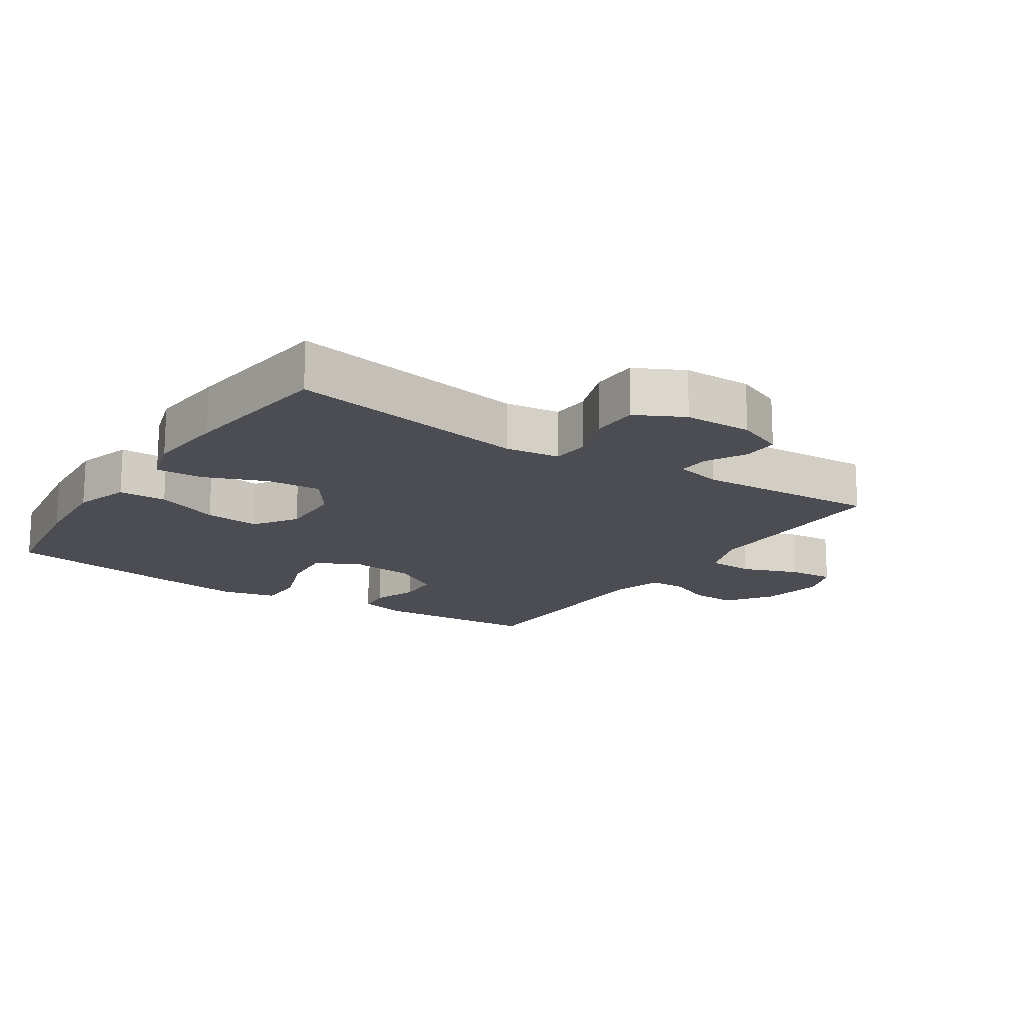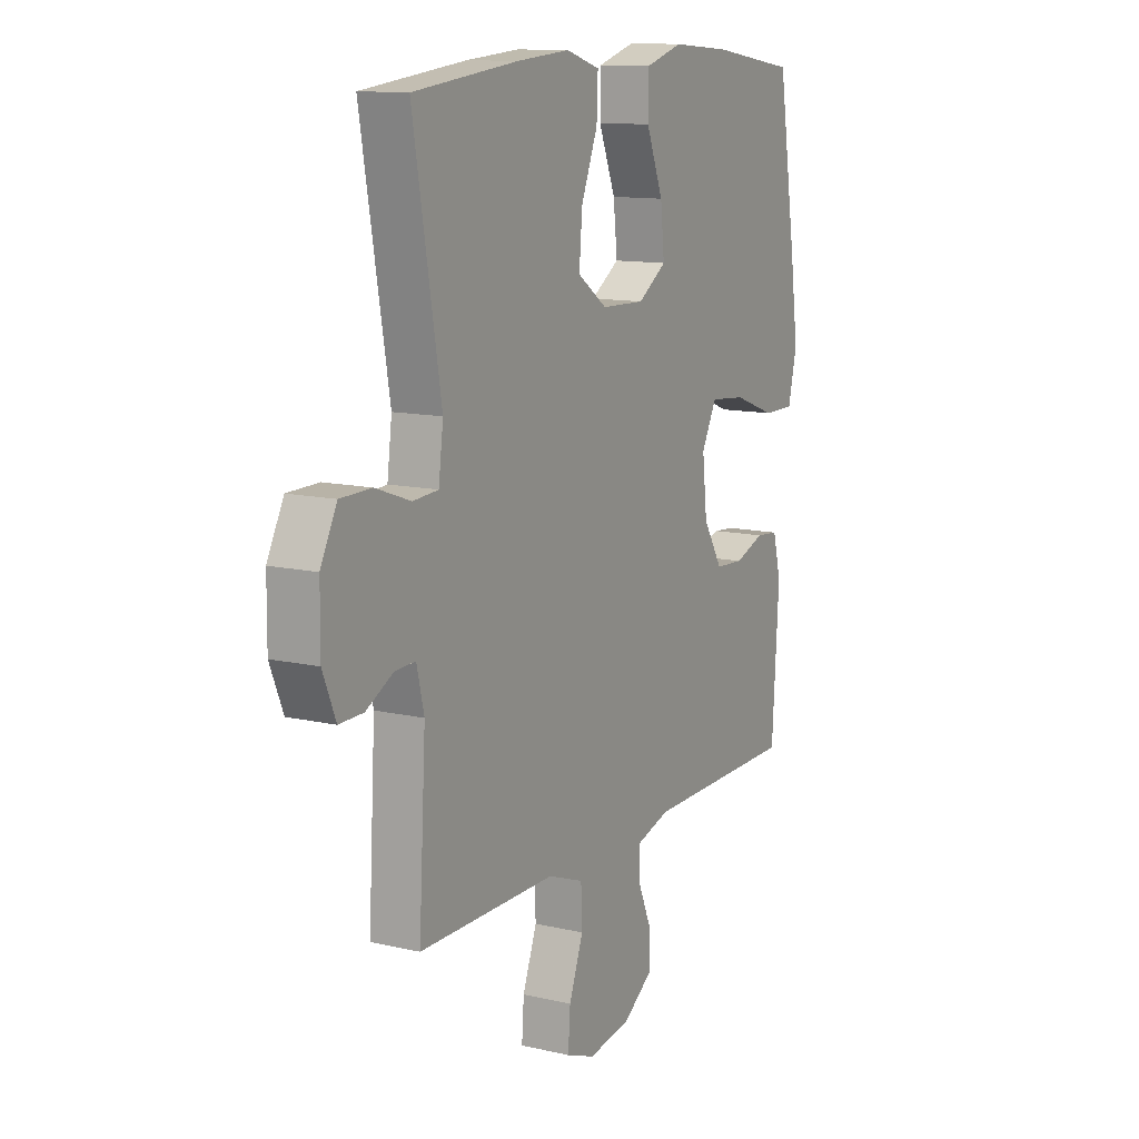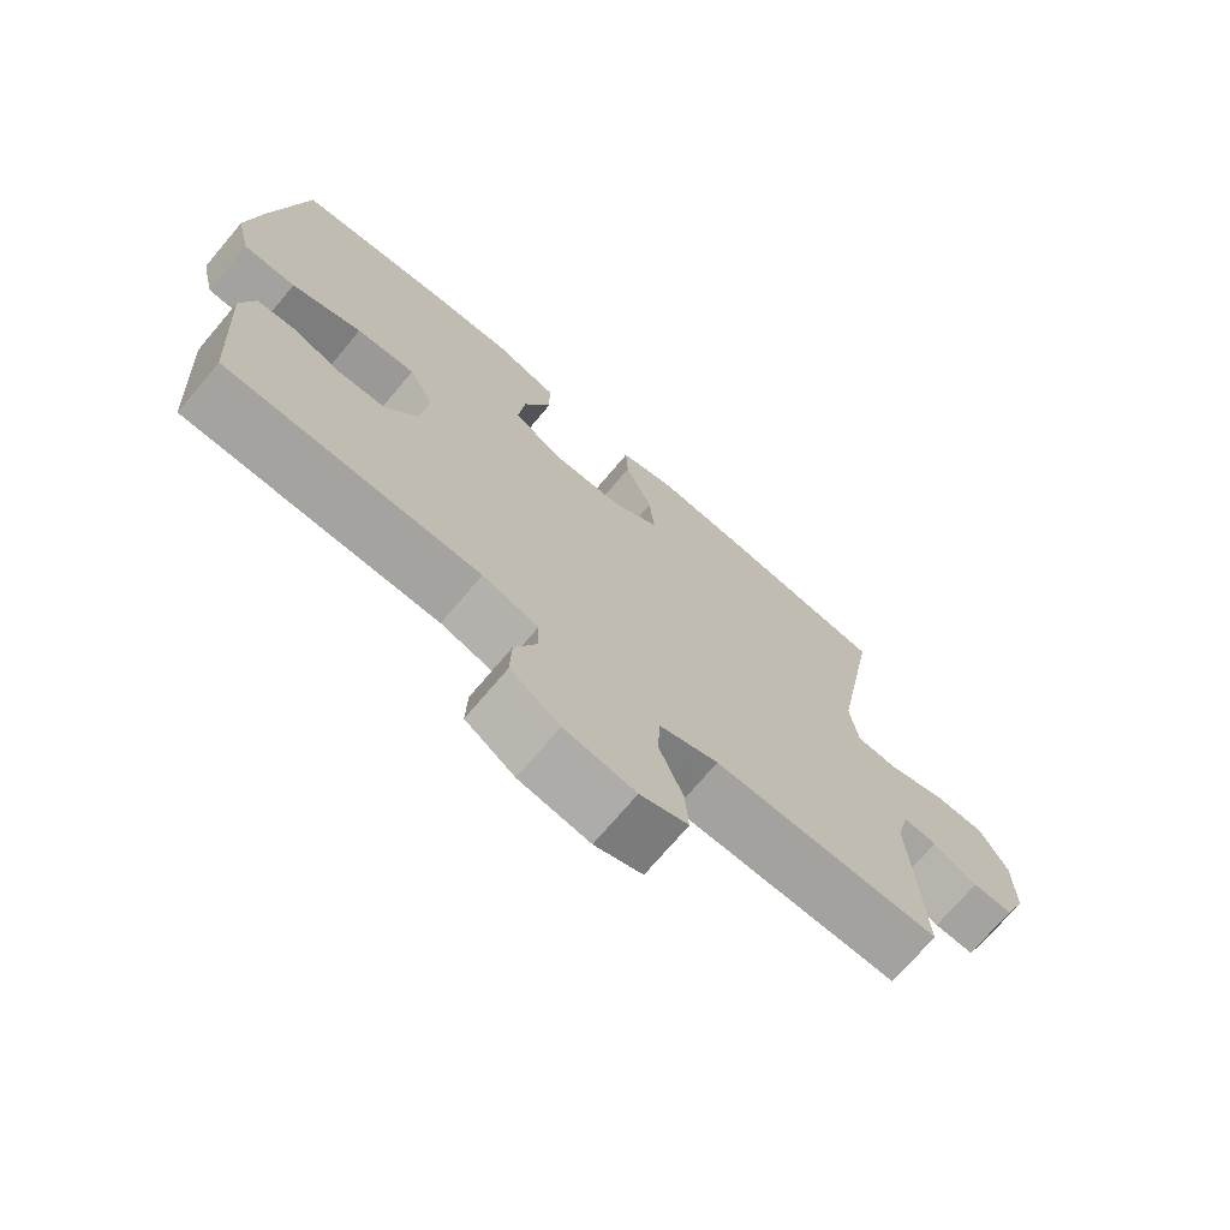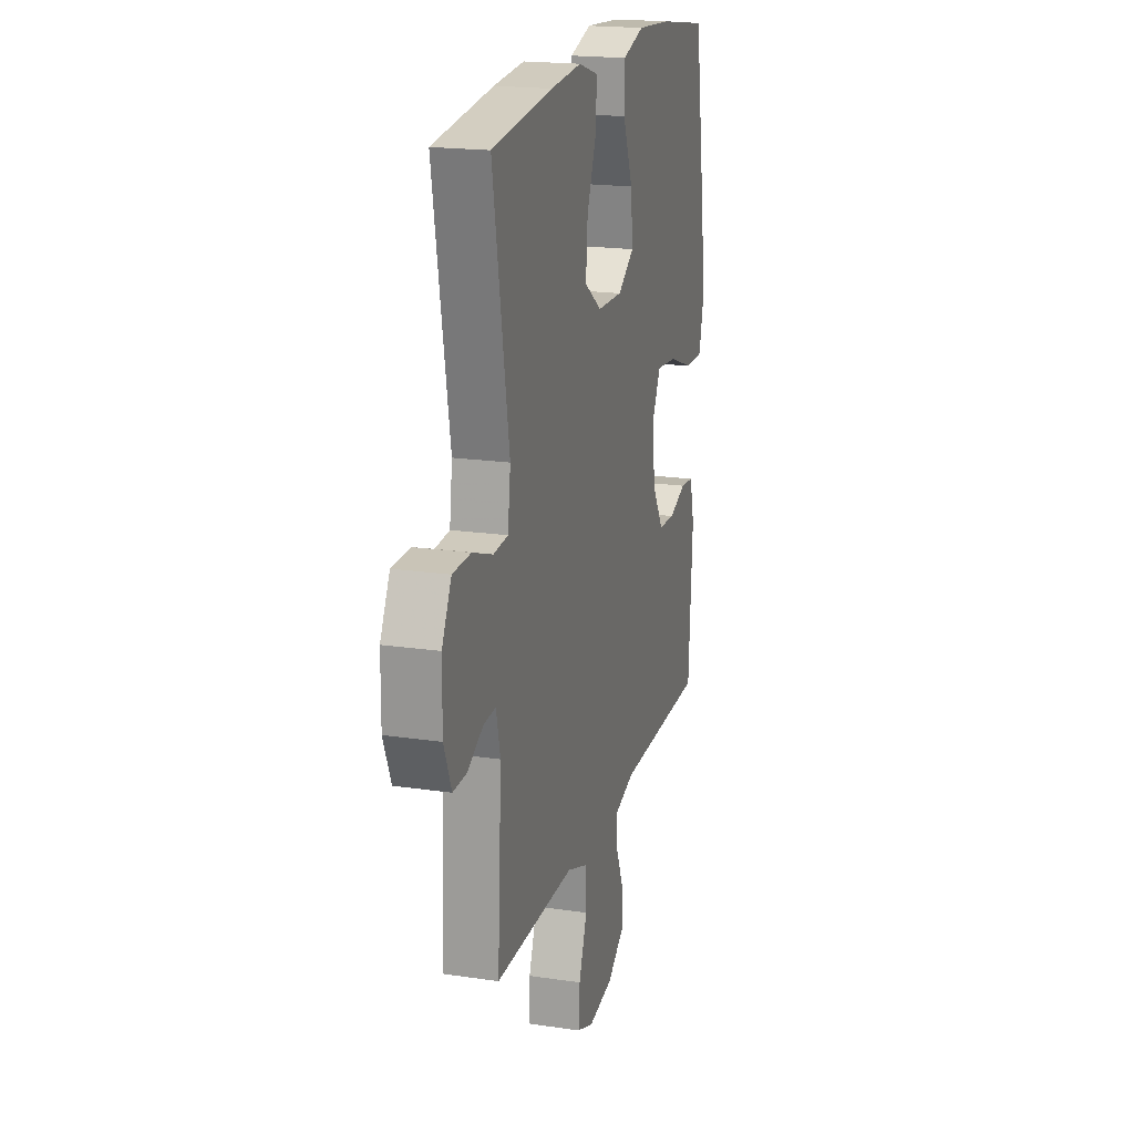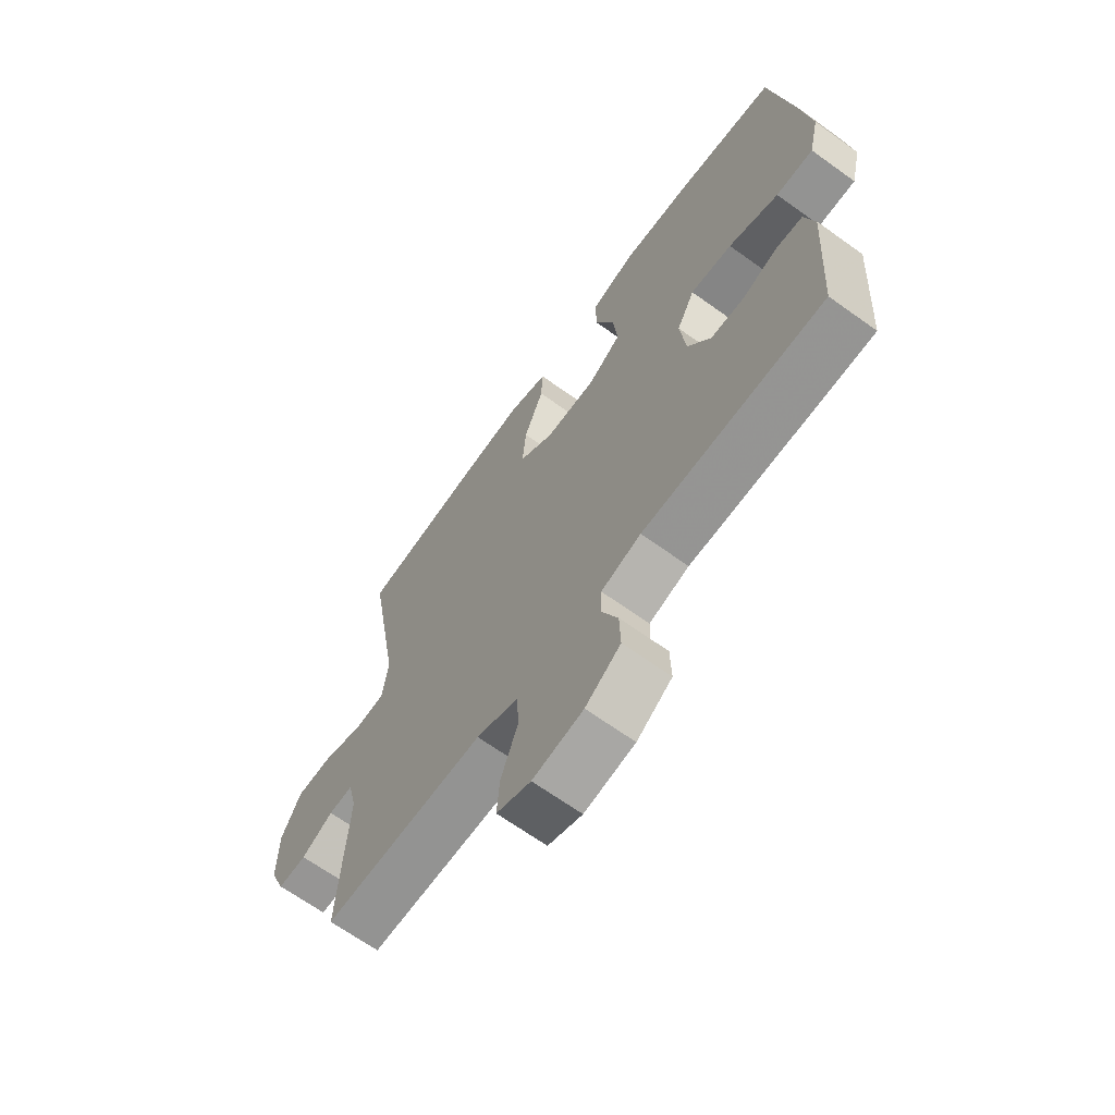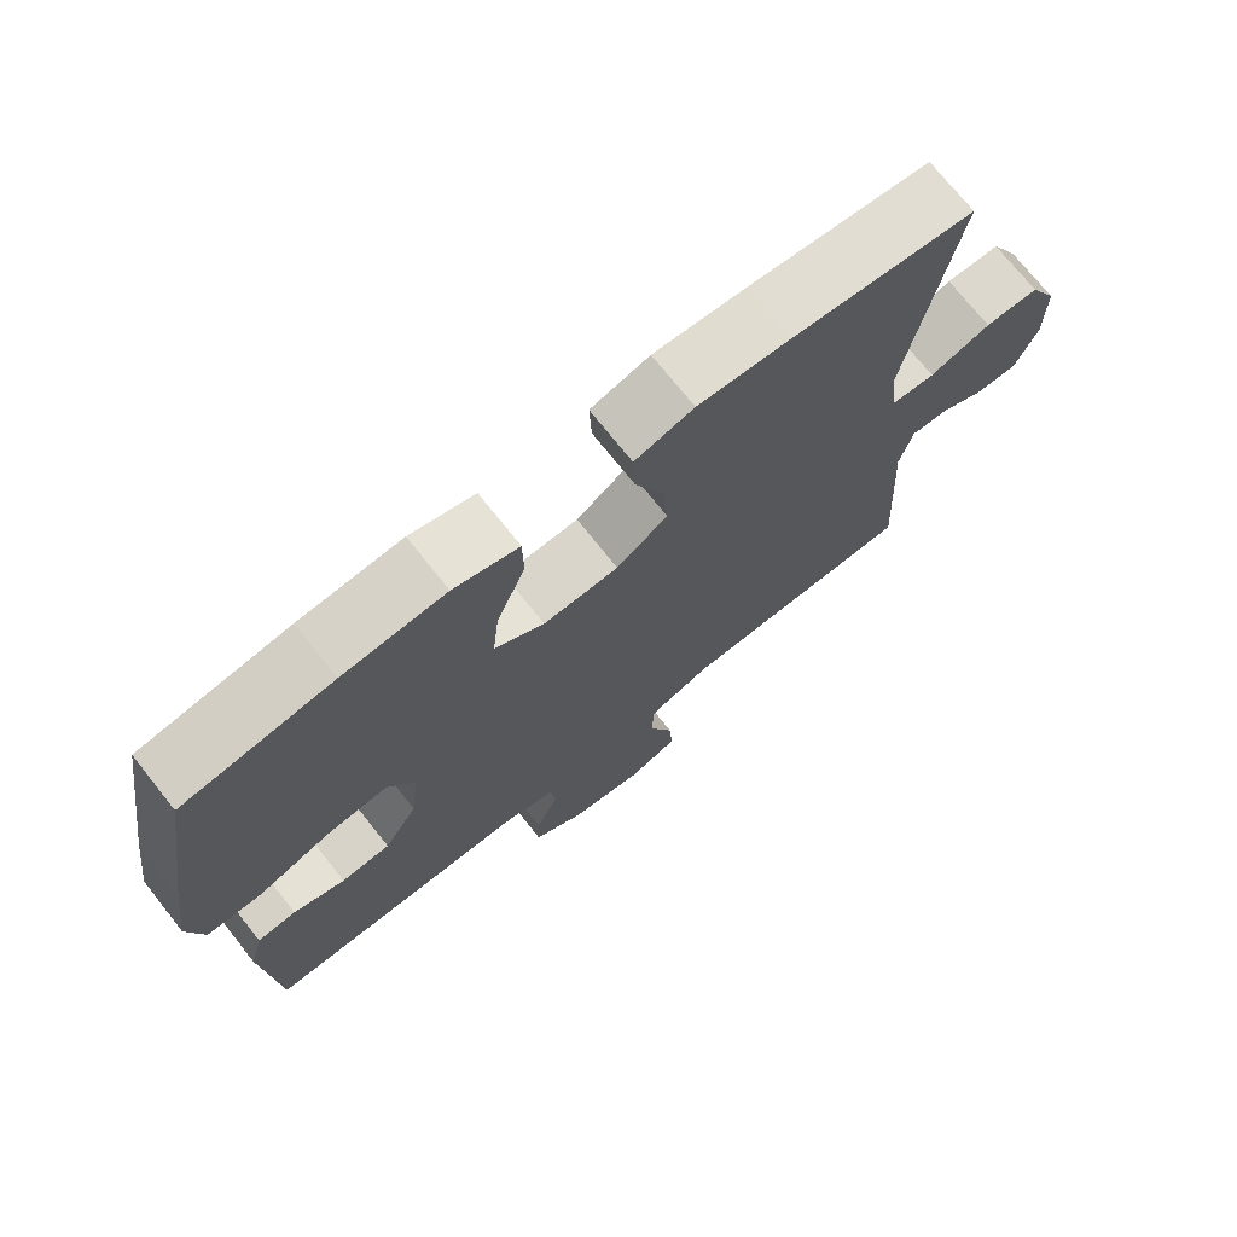
<metadata>
{"format":"obj","ext":"obj","renderer":"f3d","projection":"perspective","resolution":1024,"background":"white","views":[{"elev":-16.4,"azim":56.4,"up":"+Y"},{"elev":12.2,"azim":118.6,"up":"+Z"},{"elev":-72.4,"azim":-40.3,"up":"+Z"},{"elev":19.3,"azim":105.5,"up":"+Z"},{"elev":-66.7,"azim":-125.8,"up":"+Z"},{"elev":73.1,"azim":-38.5,"up":"+Z"}]}
</metadata>
<code>
v 0.5 0.07 0.5
v 0.436 0.07 0.13
v 0.447 0.07 0.046
v 0.505 0.07 0.042
v 0.586 0.07 0.071
v 0.658 0.07 0.07
v 0.696 0.07 -0.004
v 0.697 0.07 -0.109
v 0.667 0.07 -0.182
v 0.611 0.07 -0.181
v 0.549 0.07 -0.148
v 0.501 0.07 -0.146
v 0.484 0.07 -0.218
v 0.5 0.07 -0.5
v 0.313 0.07 -0.5
v 0.183 0.07 -0.5
v 0.1 0.07 -0.531
v 0.097 0.07 -0.603
v 0.13 0.07 -0.691
v 0.135 0.07 -0.761
v 0.068 0.07 -0.787
v -0.031 0.07 -0.771
v -0.1 0.07 -0.723
v -0.098 0.07 -0.654
v -0.067 0.07 -0.582
v -0.068 0.07 -0.527
v -0.146 0.07 -0.504
v -0.5 0.07 -0.5
v -0.516 0.07 -0.246
v -0.497 0.07 -0.172
v -0.445 0.07 -0.167
v -0.376 0.07 -0.192
v -0.31 0.07 -0.188
v -0.265 0.07 -0.114
v -0.254 0.07 -0.014
v -0.289 0.07 0.053
v -0.371 0.07 0.045
v -0.469 0.07 0.009
v -0.542 0.07 0.009
v -0.562 0.07 0.094
v -0.544 0.07 0.226
v -0.5 0.07 0.5
v -0.303 0.07 0.529
v -0.167 0.07 0.539
v -0.081 0.07 0.513
v -0.08 0.07 0.439
v -0.119 0.07 0.341
v -0.128 0.07 0.256
v -0.062 0.07 0.212
v 0.038 0.07 0.215
v 0.106 0.07 0.263
v 0.099 0.07 0.348
v 0.061 0.07 0.443
v 0.058 0.07 0.514
v 0.136 0.07 0.538
v 0.259 0.07 0.528
v 0.5 0 0.5
v 0.436 0 0.13
v 0.447 0 0.046
v 0.505 0 0.042
v 0.586 0 0.071
v 0.658 0 0.07
v 0.696 0 -0.004
v 0.697 0 -0.109
v 0.667 0 -0.182
v 0.611 0 -0.181
v 0.549 0 -0.148
v 0.501 0 -0.146
v 0.484 0 -0.218
v 0.5 0 -0.5
v 0.313 0 -0.5
v 0.183 0 -0.5
v 0.1 0 -0.531
v 0.097 0 -0.603
v 0.13 0 -0.691
v 0.135 0 -0.761
v 0.068 0 -0.787
v -0.031 0 -0.771
v -0.1 0 -0.723
v -0.098 0 -0.654
v -0.067 0 -0.582
v -0.068 0 -0.527
v -0.146 0 -0.504
v -0.5 0 -0.5
v -0.516 0 -0.246
v -0.497 0 -0.172
v -0.445 0 -0.167
v -0.376 0 -0.192
v -0.31 0 -0.188
v -0.265 0 -0.114
v -0.254 0 -0.014
v -0.289 0 0.053
v -0.371 0 0.045
v -0.469 0 0.009
v -0.542 0 0.009
v -0.562 0 0.094
v -0.544 0 0.226
v -0.5 0 0.5
v -0.303 0 0.529
v -0.167 0 0.539
v -0.081 0 0.513
v -0.08 0 0.439
v -0.119 0 0.341
v -0.128 0 0.256
v -0.062 0 0.212
v 0.038 0 0.215
v 0.106 0 0.263
v 0.099 0 0.348
v 0.061 0 0.443
v 0.058 0 0.514
v 0.136 0 0.538
v 0.259 0 0.528
f 56 1 2
f 55 56 2
f 54 55 2
f 53 54 2
f 52 53 2
f 51 52 2 3
f 50 51 3
f 49 50 3
f 45 46 47
f 44 45 47
f 43 44 47
f 42 43 47
f 41 42 47
f 40 41 47
f 39 40 47
f 38 39 47
f 37 38 47
f 36 37 47 48
f 35 36 48 49
f 30 31 32
f 29 30 32
f 28 29 32
f 27 28 32
f 26 27 32 33
f 23 24 25
f 22 23 25
f 21 22 25
f 20 21 25
f 19 20 25
f 18 19 25
f 17 18 25 26
f 26 33 34
f 17 26 34
f 16 17 34
f 13 14 15
f 35 49 3
f 34 35 3
f 16 34 3
f 15 16 3
f 13 15 3
f 12 13 3
f 9 10 11
f 8 9 11
f 7 8 11
f 6 7 11
f 5 6 11
f 4 5 11
f 3 4 11 12
f 58 57 112
f 58 112 111
f 58 111 110
f 58 110 109
f 58 109 108
f 59 58 108 107
f 59 107 106
f 59 106 105
f 103 102 101
f 103 101 100
f 103 100 99
f 103 99 98
f 103 98 97
f 103 97 96
f 103 96 95
f 103 95 94
f 103 94 93
f 104 103 93 92
f 105 104 92 91
f 88 87 86
f 88 86 85
f 88 85 84
f 88 84 83
f 89 88 83 82
f 81 80 79
f 81 79 78
f 81 78 77
f 81 77 76
f 81 76 75
f 81 75 74
f 82 81 74 73
f 90 89 82
f 90 82 73
f 90 73 72
f 71 70 69
f 59 105 91
f 59 91 90
f 59 90 72
f 59 72 71
f 59 71 69
f 59 69 68
f 67 66 65
f 67 65 64
f 67 64 63
f 67 63 62
f 67 62 61
f 67 61 60
f 68 67 60 59
f 1 57 58 2
f 2 58 59 3
f 3 59 60 4
f 4 60 61 5
f 5 61 62 6
f 6 62 63 7
f 7 63 64 8
f 8 64 65 9
f 9 65 66 10
f 10 66 67 11
f 11 67 68 12
f 12 68 69 13
f 13 69 70 14
f 14 70 71 15
f 15 71 72 16
f 16 72 73 17
f 17 73 74 18
f 18 74 75 19
f 19 75 76 20
f 20 76 77 21
f 21 77 78 22
f 22 78 79 23
f 23 79 80 24
f 24 80 81 25
f 25 81 82 26
f 26 82 83 27
f 27 83 84 28
f 28 84 85 29
f 29 85 86 30
f 30 86 87 31
f 31 87 88 32
f 32 88 89 33
f 33 89 90 34
f 34 90 91 35
f 35 91 92 36
f 36 92 93 37
f 37 93 94 38
f 38 94 95 39
f 39 95 96 40
f 40 96 97 41
f 41 97 98 42
f 42 98 99 43
f 43 99 100 44
f 44 100 101 45
f 45 101 102 46
f 46 102 103 47
f 47 103 104 48
f 48 104 105 49
f 49 105 106 50
f 50 106 107 51
f 51 107 108 52
f 52 108 109 53
f 53 109 110 54
f 54 110 111 55
f 55 111 112 56
f 56 112 57 1

</code>
